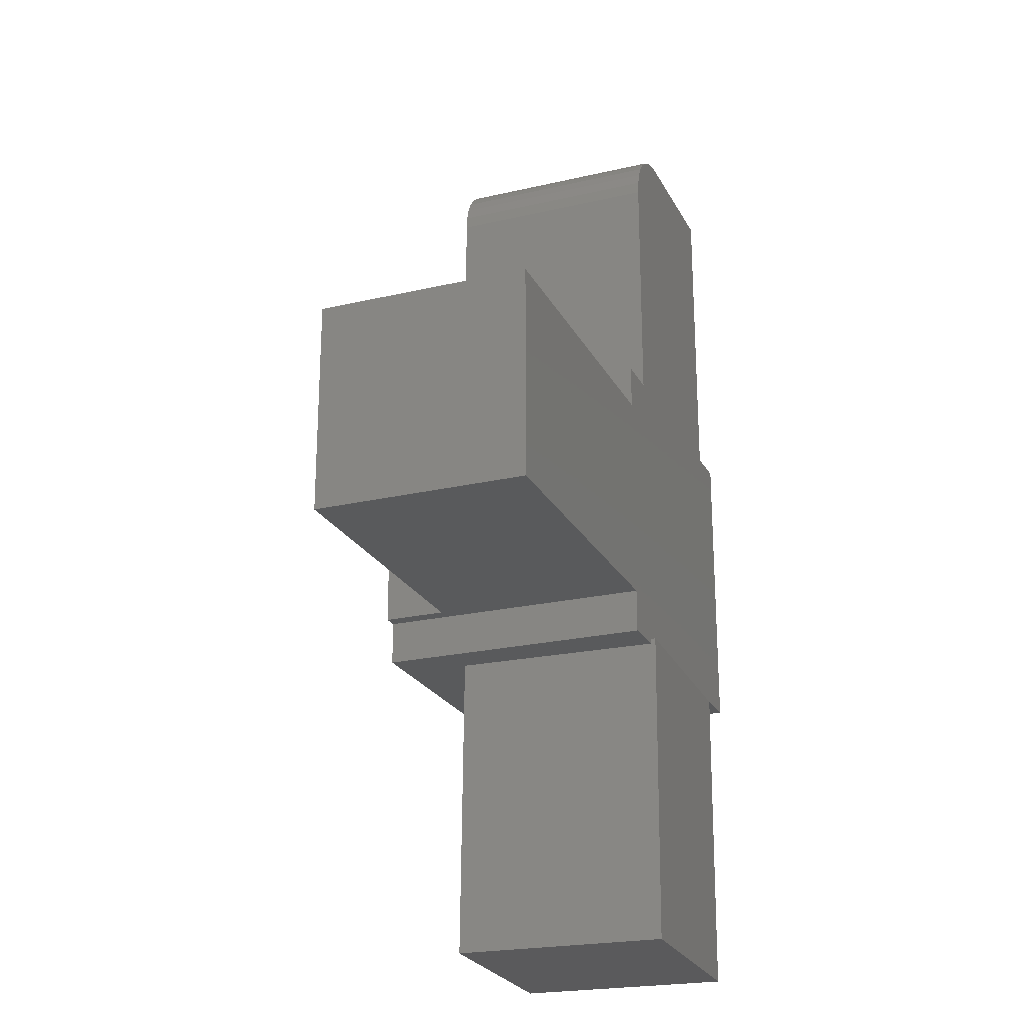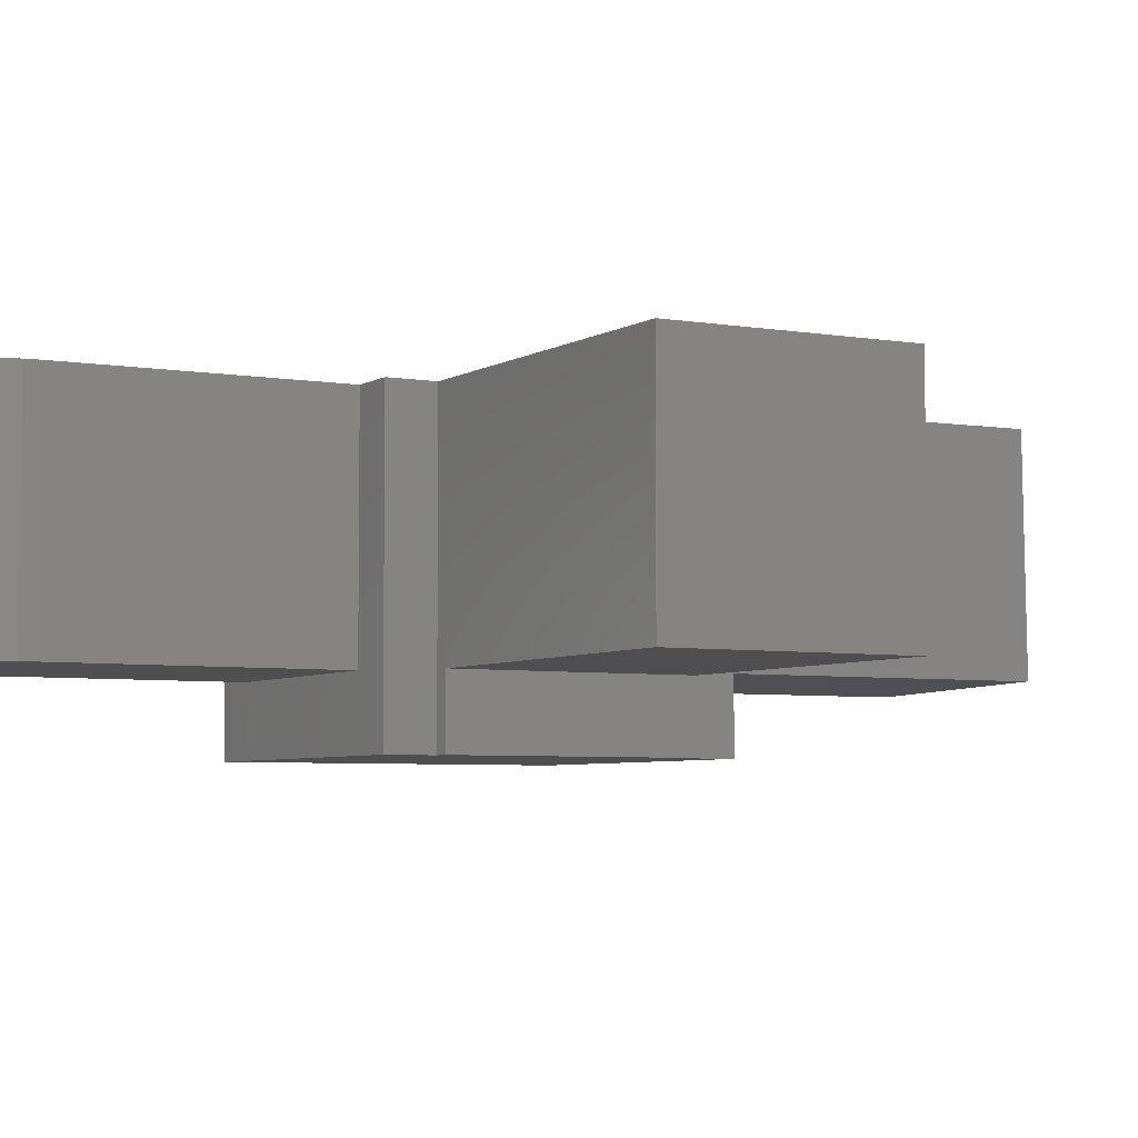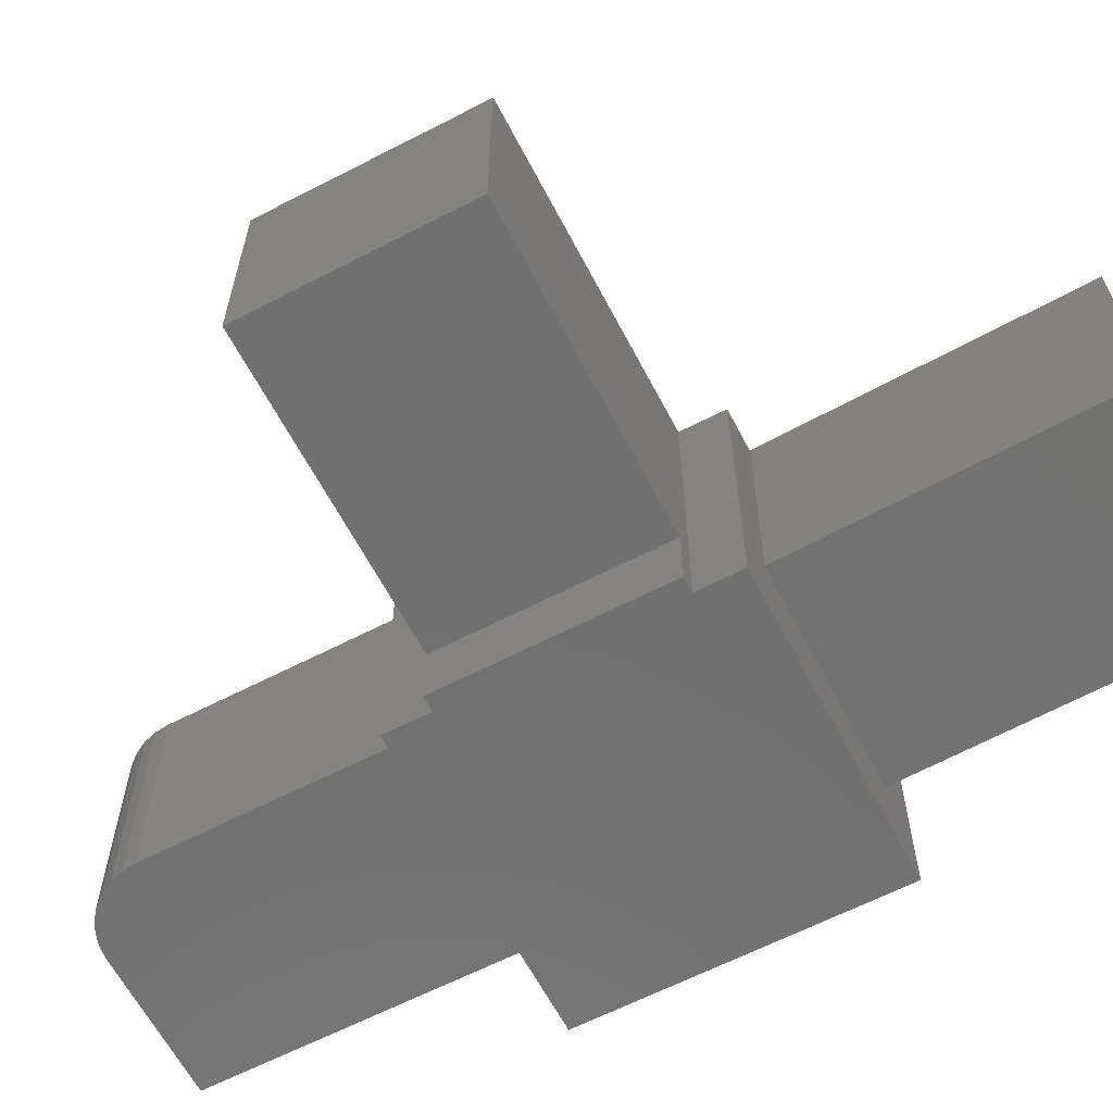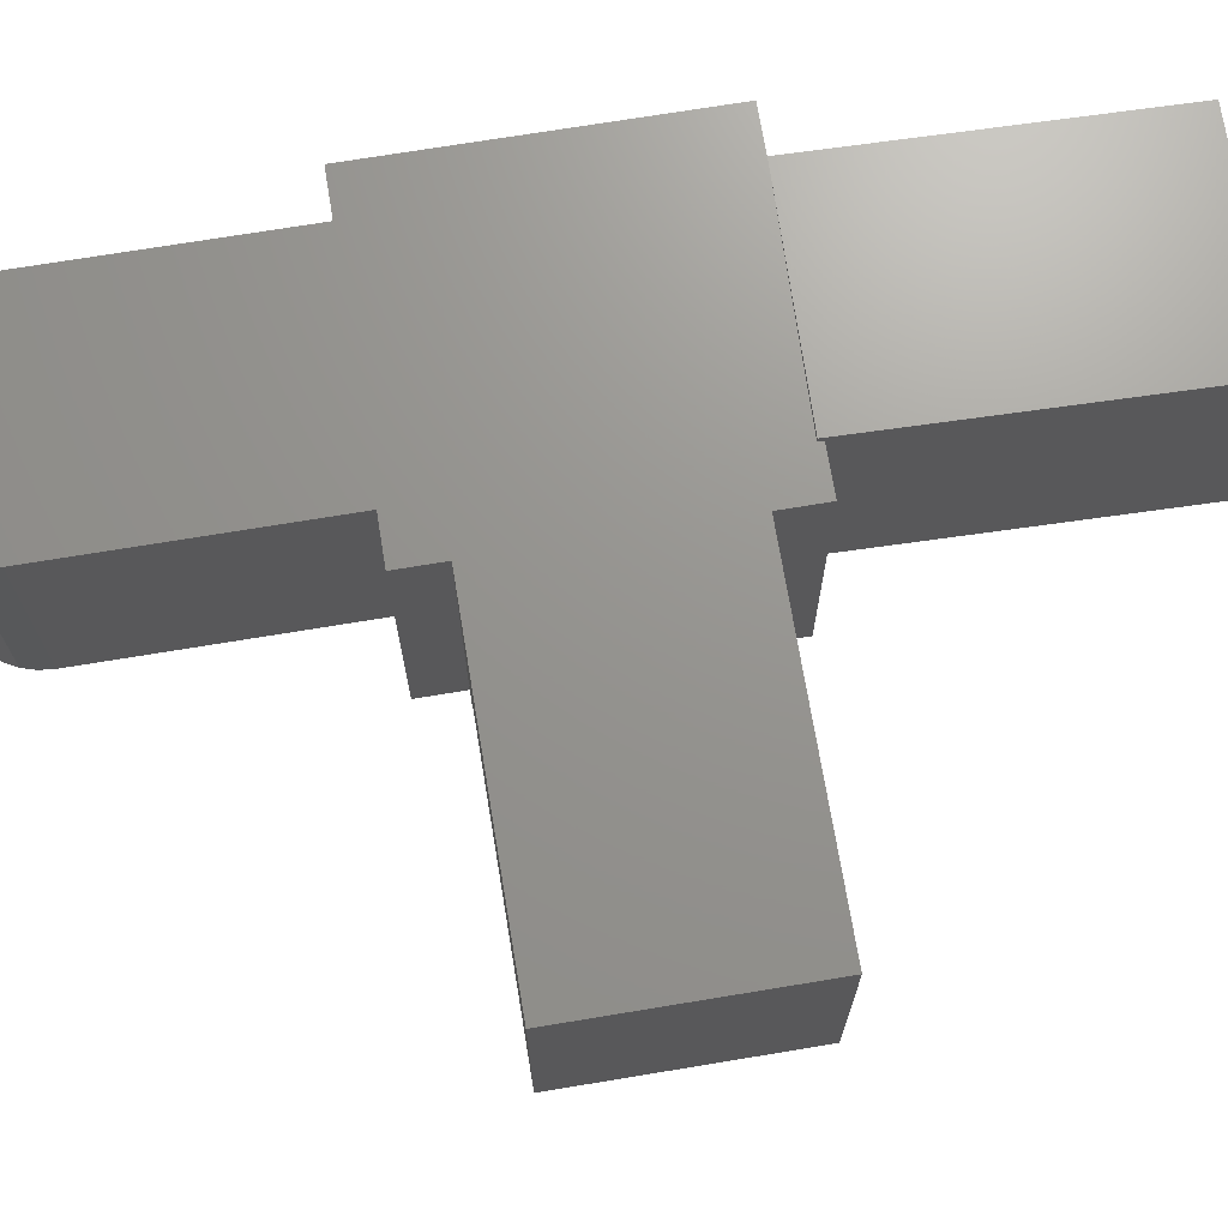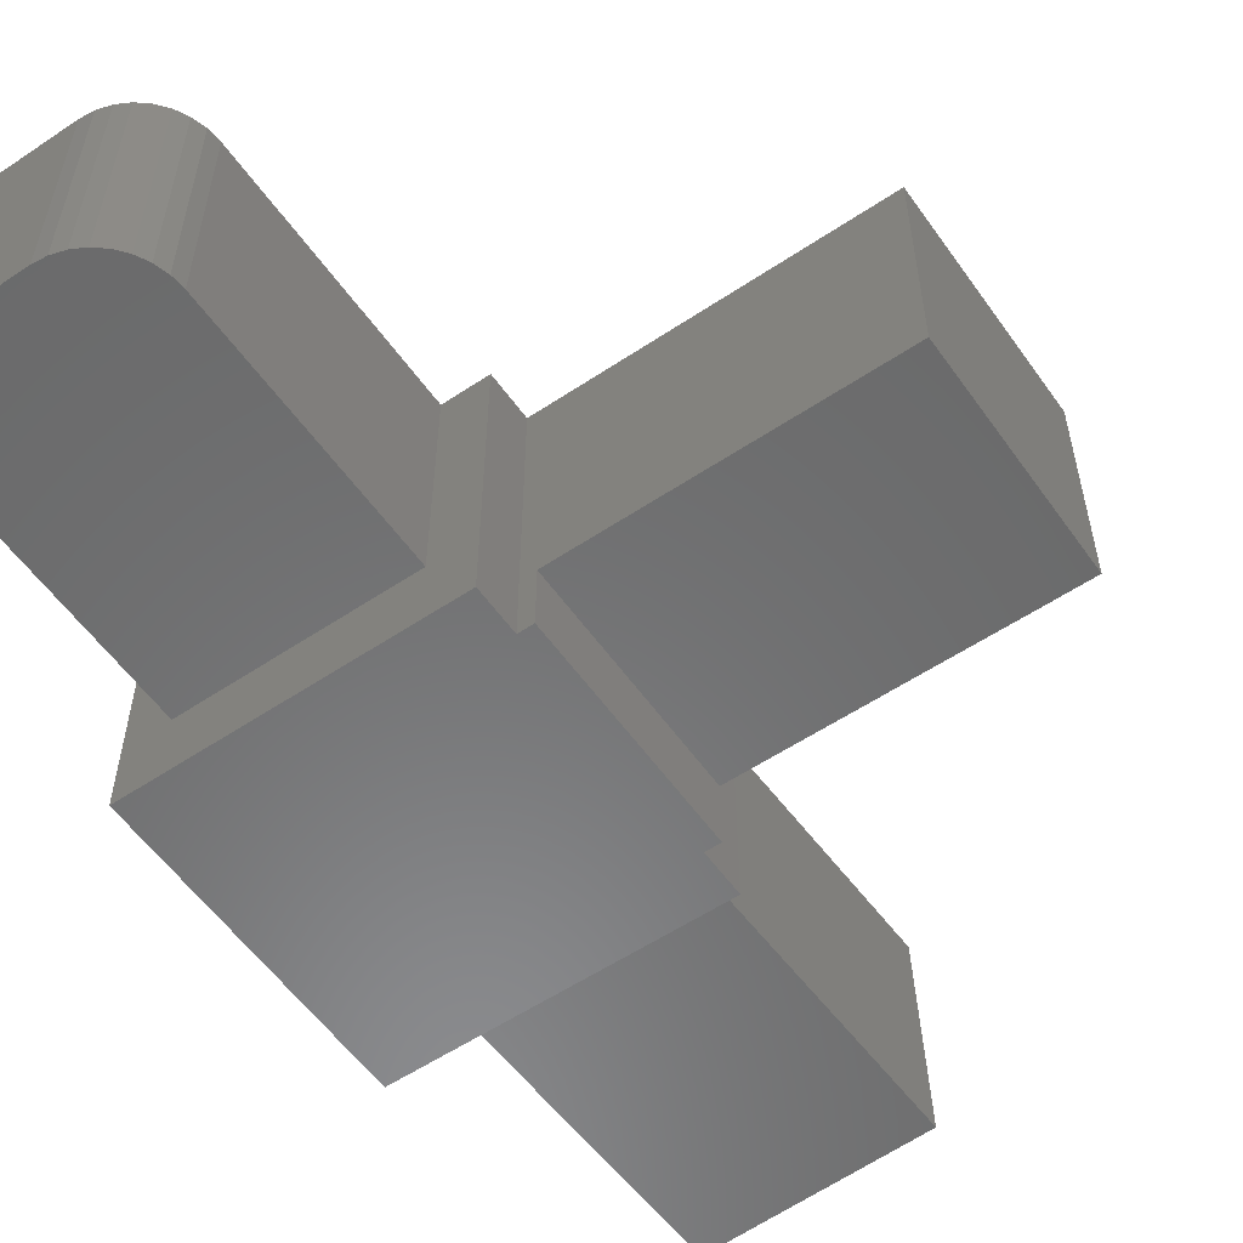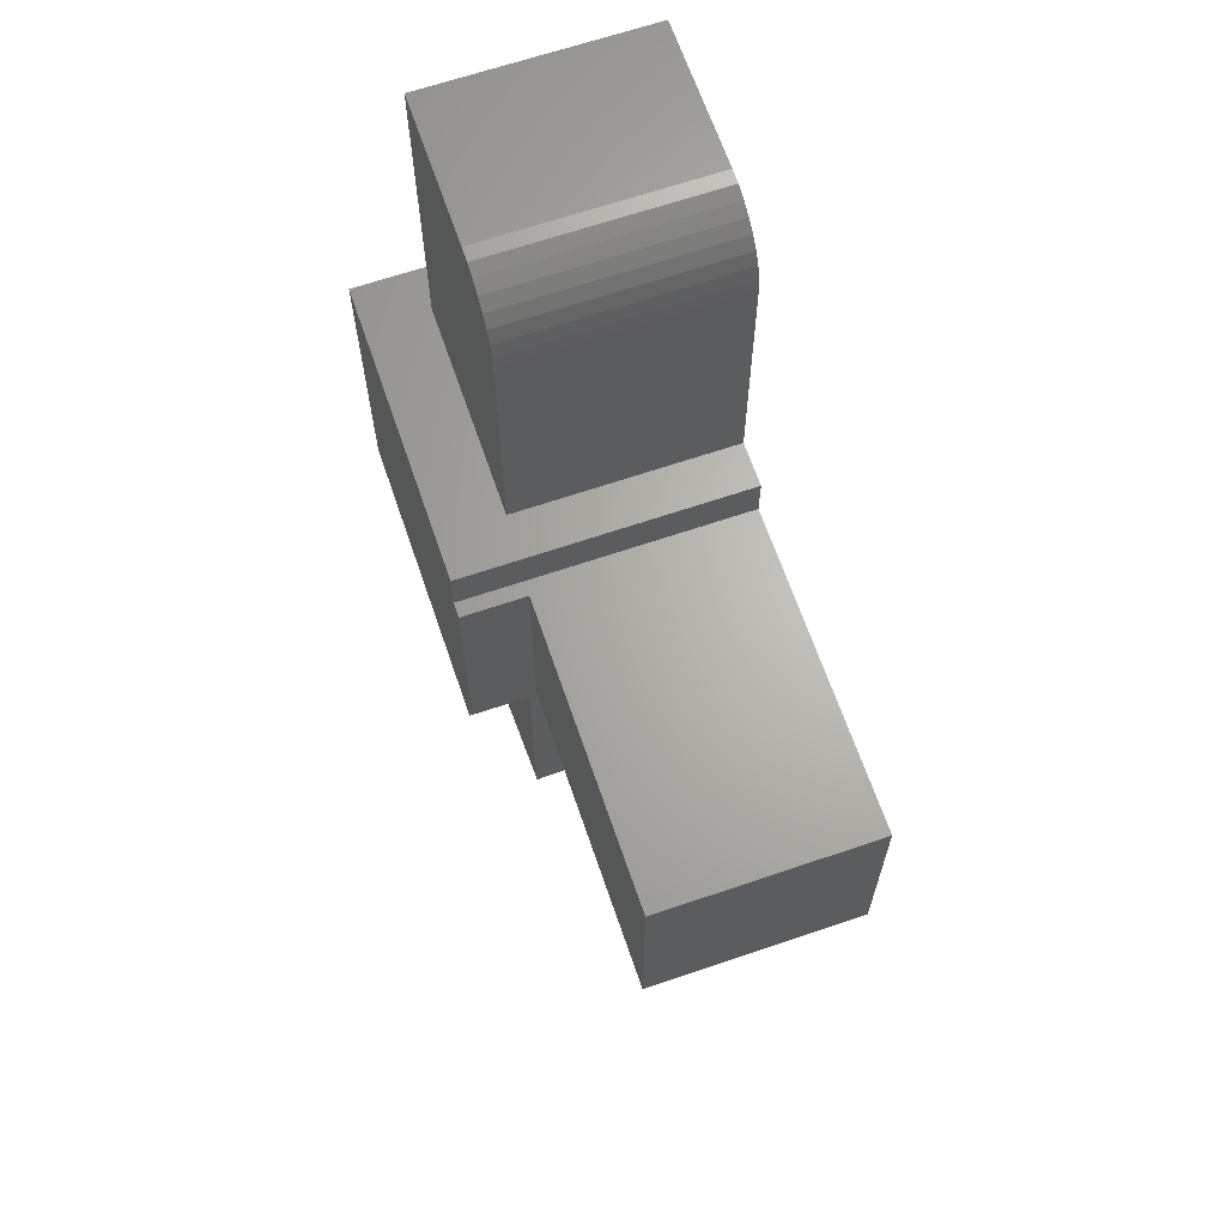
<metadata>
{"format":"stl","ext":"stl","renderer":"f3d","projection":"perspective","resolution":1024,"background":"white","views":[{"elev":-23.0,"azim":111.6,"up":"+Z"},{"elev":-4.9,"azim":61.0,"up":"+Y"},{"elev":-62.9,"azim":117.6,"up":"+Y"},{"elev":70.8,"azim":80.6,"up":"+Y"},{"elev":-56.6,"azim":34.9,"up":"+Y"},{"elev":65.7,"azim":71.1,"up":"+Z"}]}
</metadata>
<code>
# stl→obj: 54 verts, 104 faces
v 0.2656 -0.3438 -0.1719
v 0.2656 -0.4453 -0.1719
v 0.2422 -0.4453 -0.1719
v 0.2422 0 -0.1719
v 0.75 0 -0.1719
v 0.75 -0.3438 -0.1719
v 0.2422 4.987e-17 0.1719
v 0.2422 -0.4453 0.1719
v 0.2656 -0.4453 0.1719
v 0.2656 -0.3438 0.1719
v 0.75 -0.3438 0.1719
v 0.75 2.105e-17 0.1719
v -0.2422 0 -0.2422
v 0.1719 4.987e-17 0.2422
v 0.2422 5.378e-17 0.2422
v 0.1719 4.684e-17 -0.2337
v -0.1719 3.903e-18 -0.2422
v -0.1719 3.079e-17 0.2422
v -0.1719 0 0.75
v 0.0625 0 0.75
v 0.08384 7.306e-17 0.7479
v 0.1044 7.385e-17 0.7417
v 0.1233 7.434e-17 0.7316
v 0.1398 7.451e-17 0.718
v 0.1534 7.434e-17 0.7014
v 0.1635 7.385e-17 0.6825
v 0.1698 7.306e-17 0.662
v 0.1719 0 0.6406
v -0.2422 2.689e-17 0.2422
v 0.1721 2.3e-17 -0.2422
v 0.2422 2.689e-17 -0.2422
v 0.2422 -0.4453 0.2422
v -0.2422 -0.4453 0.2422
v -0.2422 -0.4453 -0.2422
v 0.2422 -0.4453 -0.2422
v -0.1719 -0.3438 0.75
v 0.0625 -0.3438 0.75
v 0.1719 -0.3438 0.2422
v 0.1719 -0.3438 0.6406
v -0.1719 -0.3438 0.2422
v 0.1698 -0.3438 0.662
v 0.1635 -0.3438 0.6825
v 0.1534 -0.3438 0.7014
v 0.1398 -0.3438 0.718
v 0.1233 -0.3438 0.7316
v 0.1044 -0.3438 0.7417
v 0.08384 -0.3438 0.7479
v 0.1717 0.008436 -0.2338
v 0.1803 -0.3352 -0.2422
v 0.1926 -0.3352 -0.7412
v 0.1841 0.008436 -0.7414
v -0.1634 -0.3436 -0.242
v -0.151 -0.3436 -0.7496
v -0.1594 5.506e-20 -0.7498
f 1 2 3
f 1 3 4
f 1 4 5
f 1 5 6
f 7 8 9
f 7 9 10
f 7 10 11
f 7 11 12
f 5 4 12
f 13 14 15
f 13 15 7
f 13 7 12
f 13 12 4
f 13 4 16
f 13 16 17
f 18 19 20
f 18 20 21
f 18 21 22
f 18 22 23
f 18 23 24
f 18 24 25
f 18 25 26
f 18 26 27
f 18 27 28
f 18 28 14
f 18 14 13
f 18 13 29
f 30 16 31
f 31 16 4
f 6 5 11
f 11 5 12
f 8 32 33
f 8 33 3
f 8 3 2
f 8 2 9
f 34 35 33
f 33 35 3
f 10 1 11
f 11 1 6
f 35 31 3
f 3 31 4
f 8 7 32
f 32 7 15
f 2 1 9
f 9 1 10
f 36 37 19
f 19 37 20
f 38 14 39
f 39 14 28
f 36 40 38
f 36 38 39
f 36 39 41
f 36 41 42
f 36 42 43
f 36 43 44
f 36 44 45
f 36 45 46
f 36 46 47
f 36 47 37
f 39 28 41
f 41 28 27
f 41 27 42
f 42 27 26
f 42 26 43
f 43 26 25
f 43 25 44
f 44 25 24
f 44 24 45
f 45 24 23
f 45 23 46
f 46 23 22
f 46 22 47
f 47 22 21
f 47 21 37
f 37 21 20
f 15 14 32
f 32 14 38
f 32 38 33
f 33 38 40
f 33 40 29
f 29 40 18
f 18 40 19
f 19 40 36
f 33 29 34
f 34 29 13
f 48 16 30
f 49 50 30
f 30 50 51
f 30 51 48
f 49 52 50
f 50 52 53
f 16 48 17
f 34 13 17
f 34 17 52
f 34 52 49
f 34 49 35
f 49 30 35
f 35 30 31
f 52 17 53
f 53 17 54
f 17 48 54
f 54 48 51
f 54 51 53
f 53 51 50

</code>
